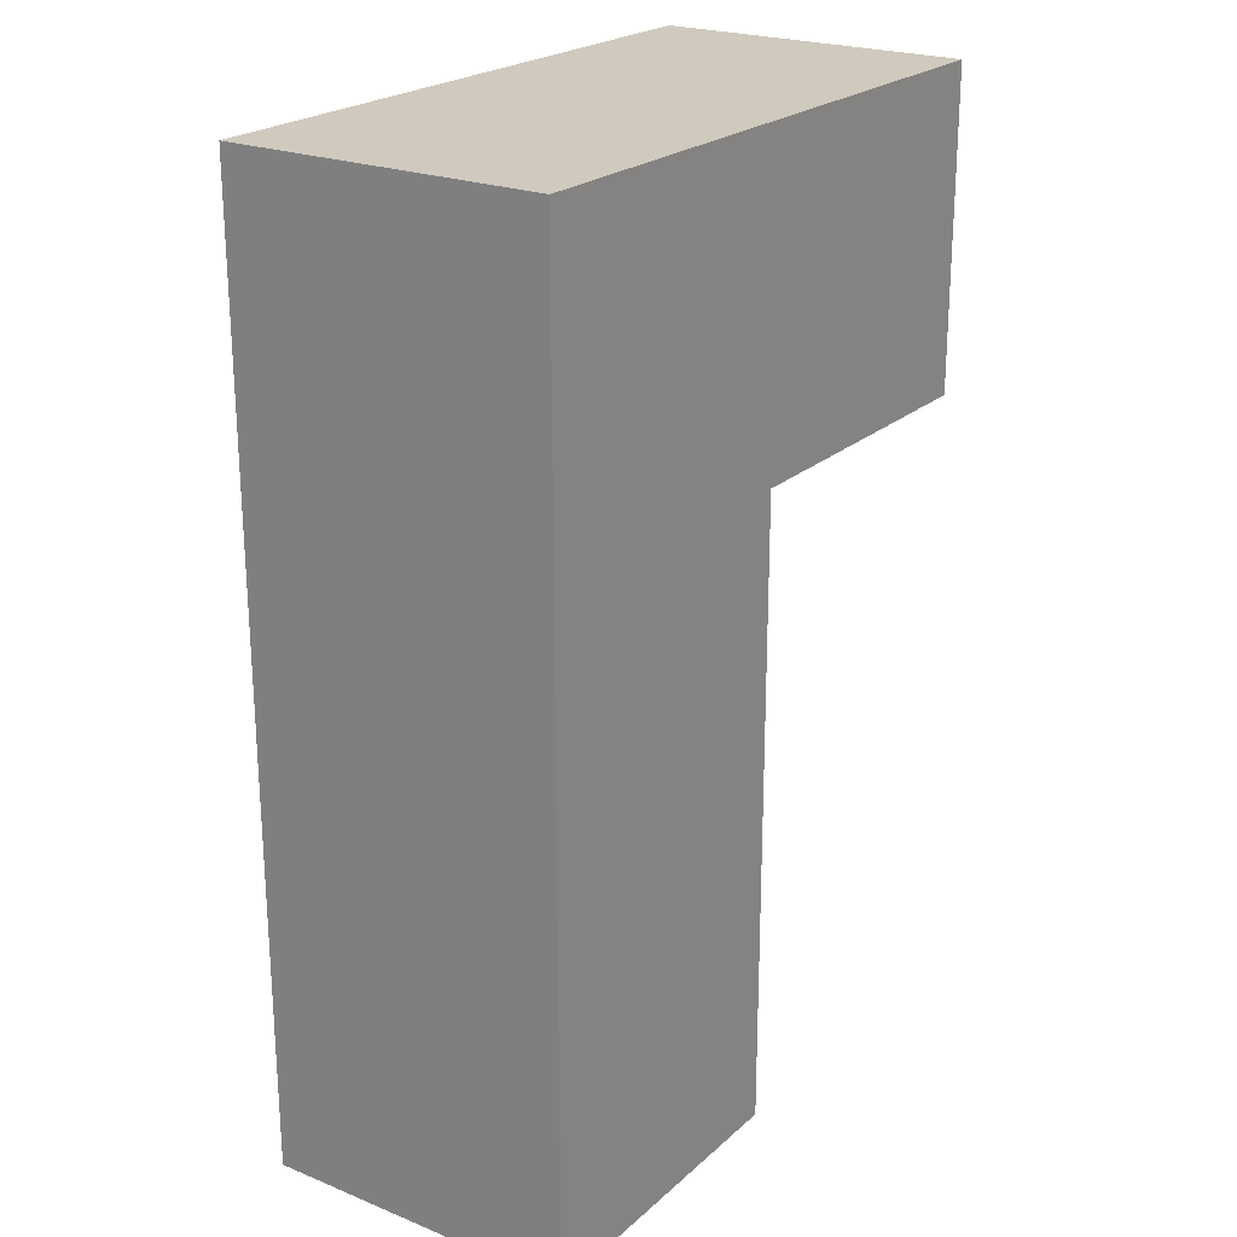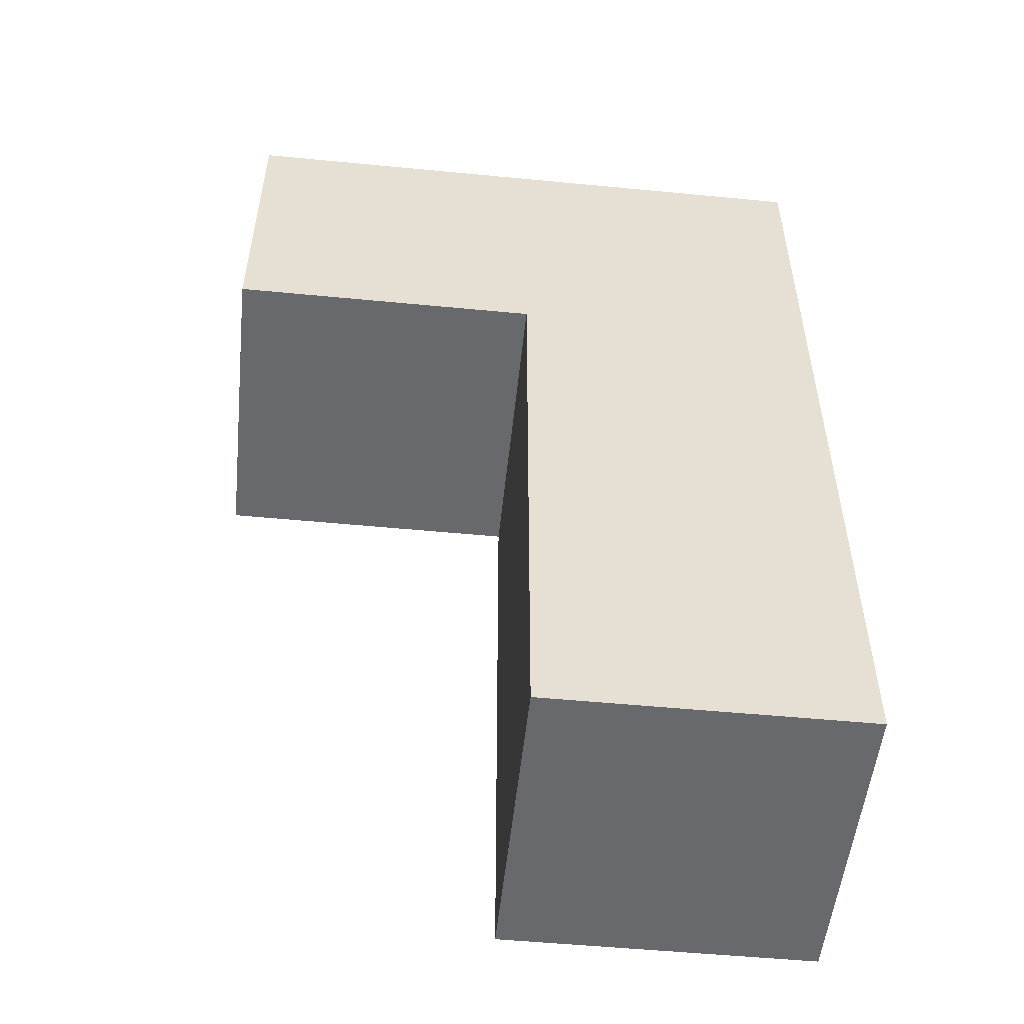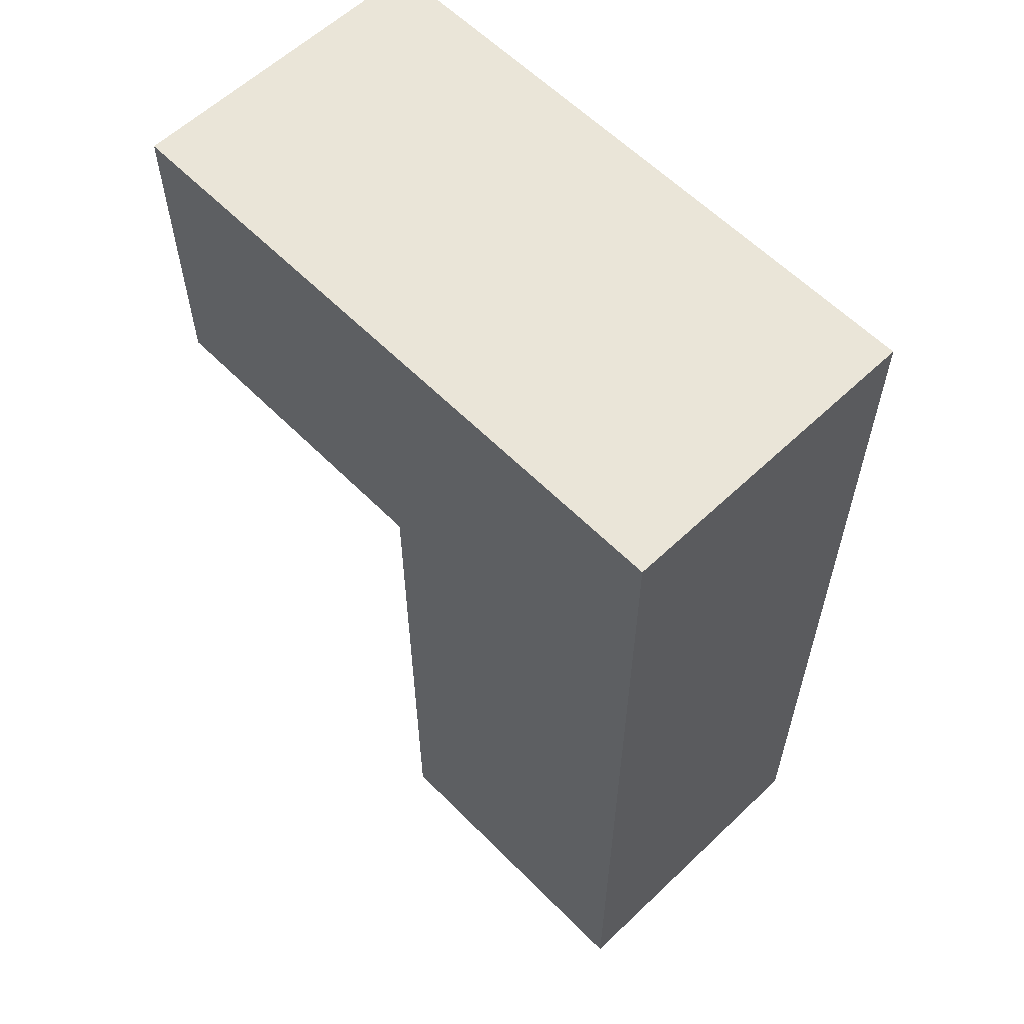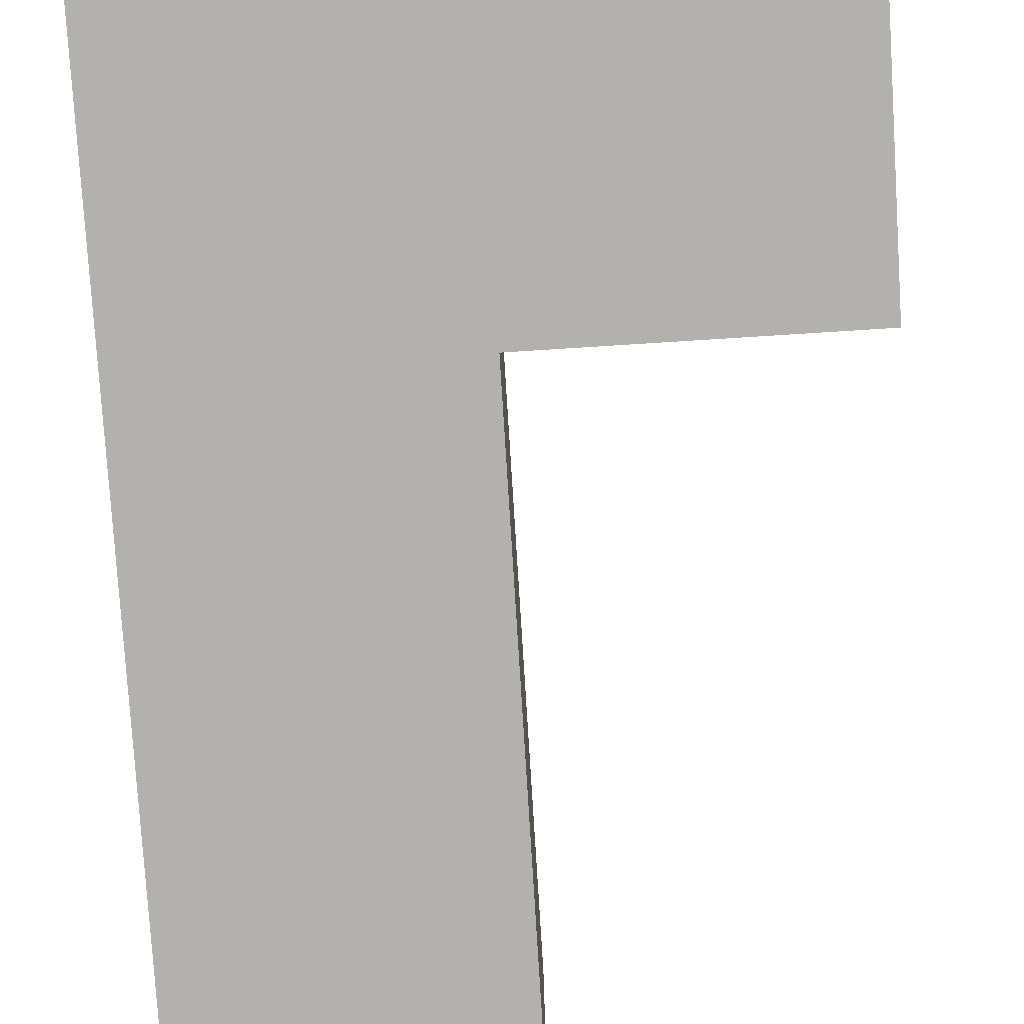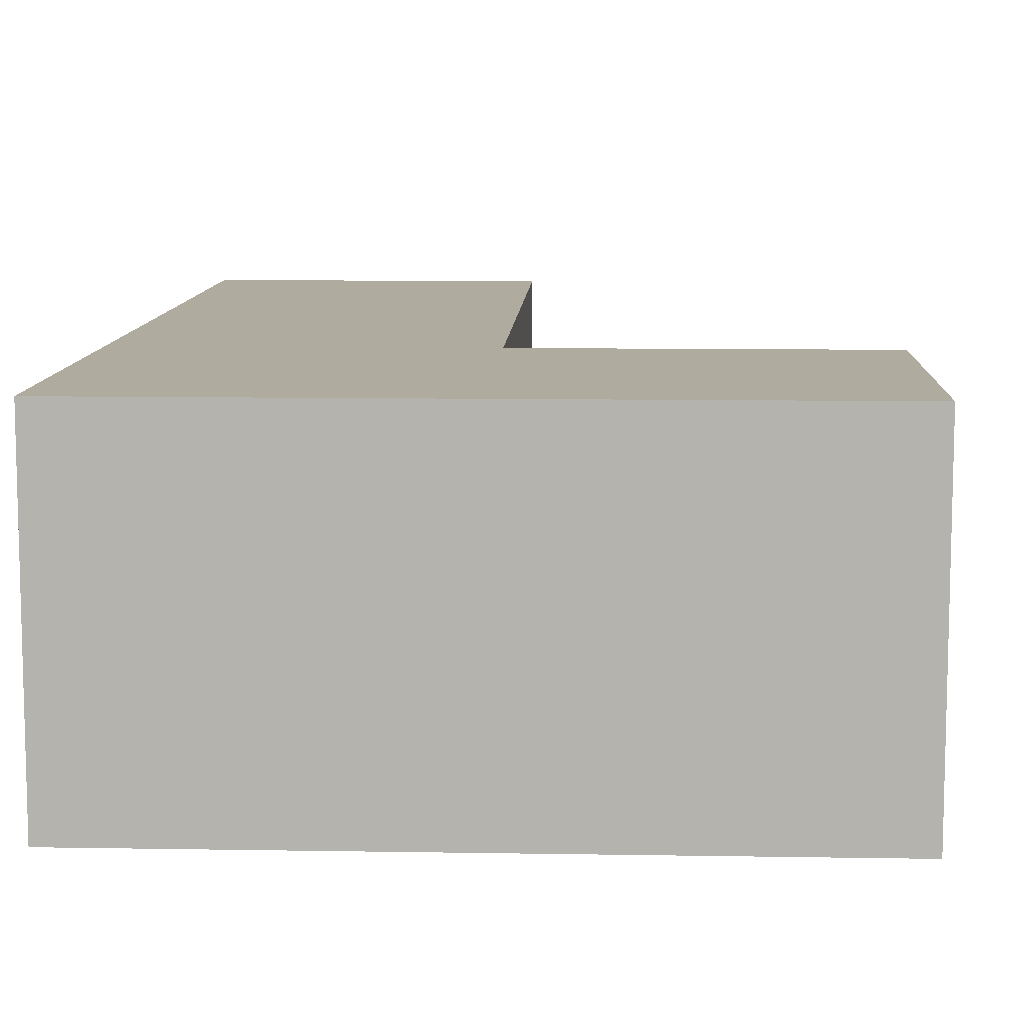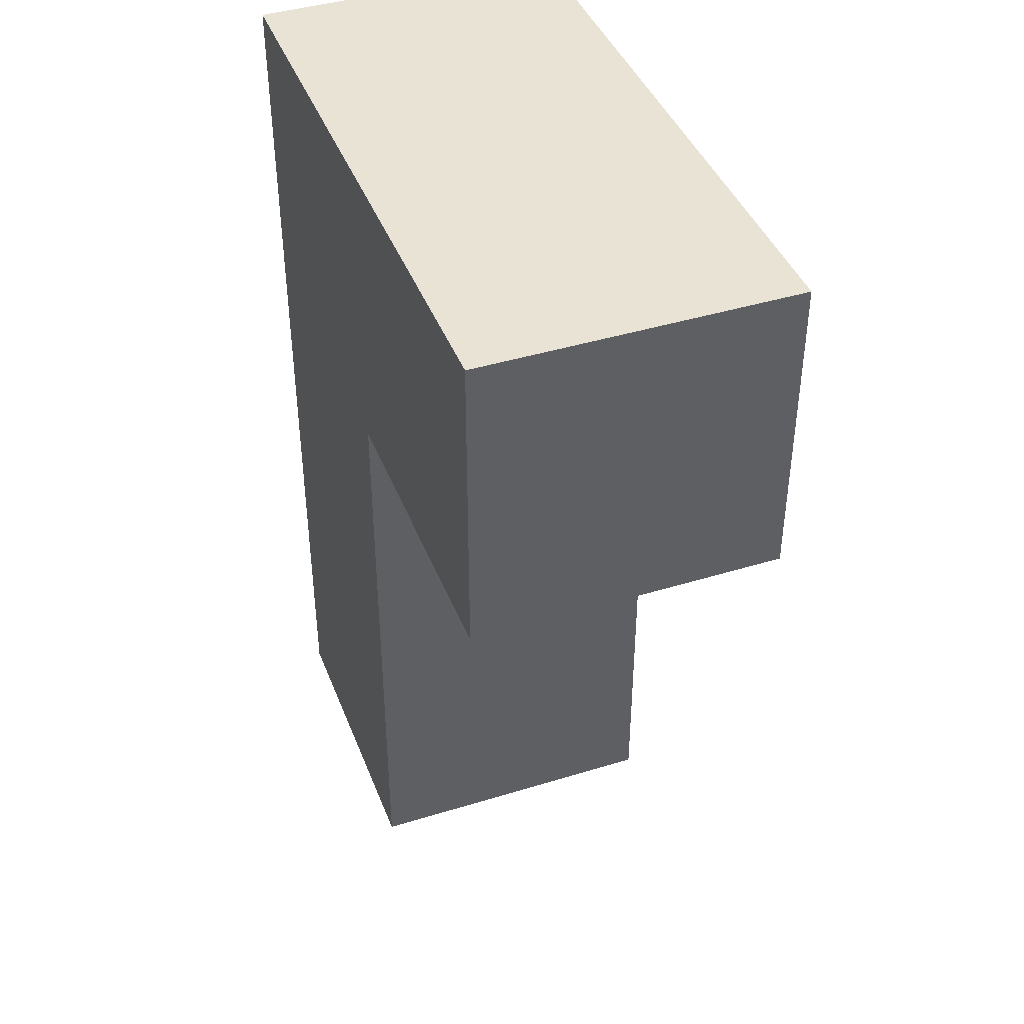
<metadata>
{"format":"obj","ext":"obj","renderer":"f3d","projection":"perspective","resolution":1024,"background":"white","views":[{"elev":22.9,"azim":-55.5,"up":"+Z"},{"elev":-52.8,"azim":174.1,"up":"+Z"},{"elev":59.5,"azim":-134.2,"up":"+Z"},{"elev":-79.2,"azim":3.6,"up":"+Y"},{"elev":9.7,"azim":2.5,"up":"+Y"},{"elev":42.1,"azim":69.7,"up":"+Z"}]}
</metadata>
<code>
v -5000 5000 -7500
v 0 5000 -7500
v -5000 0 -7500
v 0 0 -7500
v -5000 5000 7500
v -5000 0 7500
v 5000 5000 7500
v 5000 0 7500
v 5000 5000 2500
v 5000 0 2500
v 0 5000 2500
v 0 0 2500
f 1 2 3
f 3 2 4
f 5 3 6
f 5 1 3
f 7 5 8
f 8 5 6
f 9 7 10
f 10 7 8
f 11 9 12
f 12 9 10
f 2 11 4
f 4 11 12
f 11 2 1
f 5 11 1
f 7 9 11
f 7 11 5
f 4 12 3
f 12 6 3
f 10 8 12
f 12 8 6

</code>
